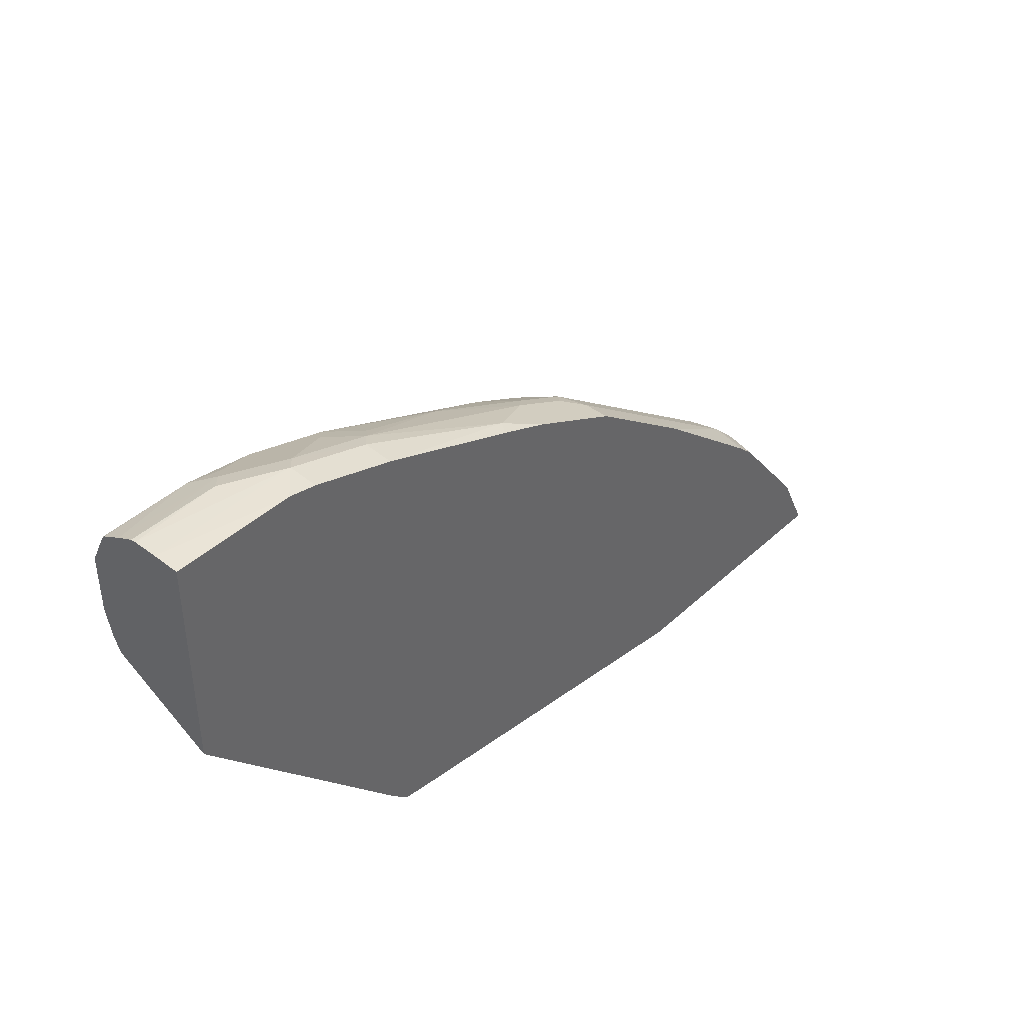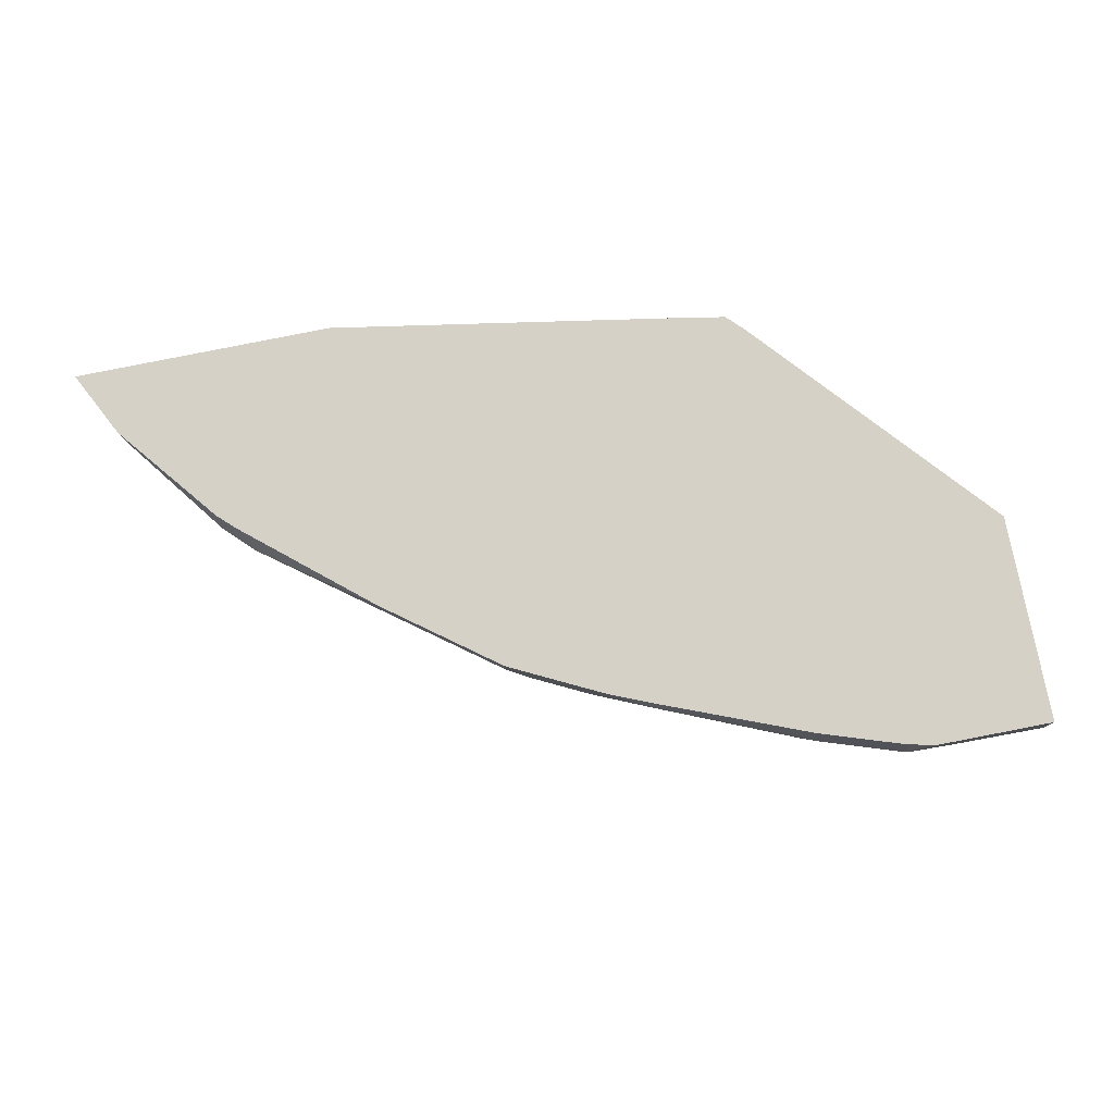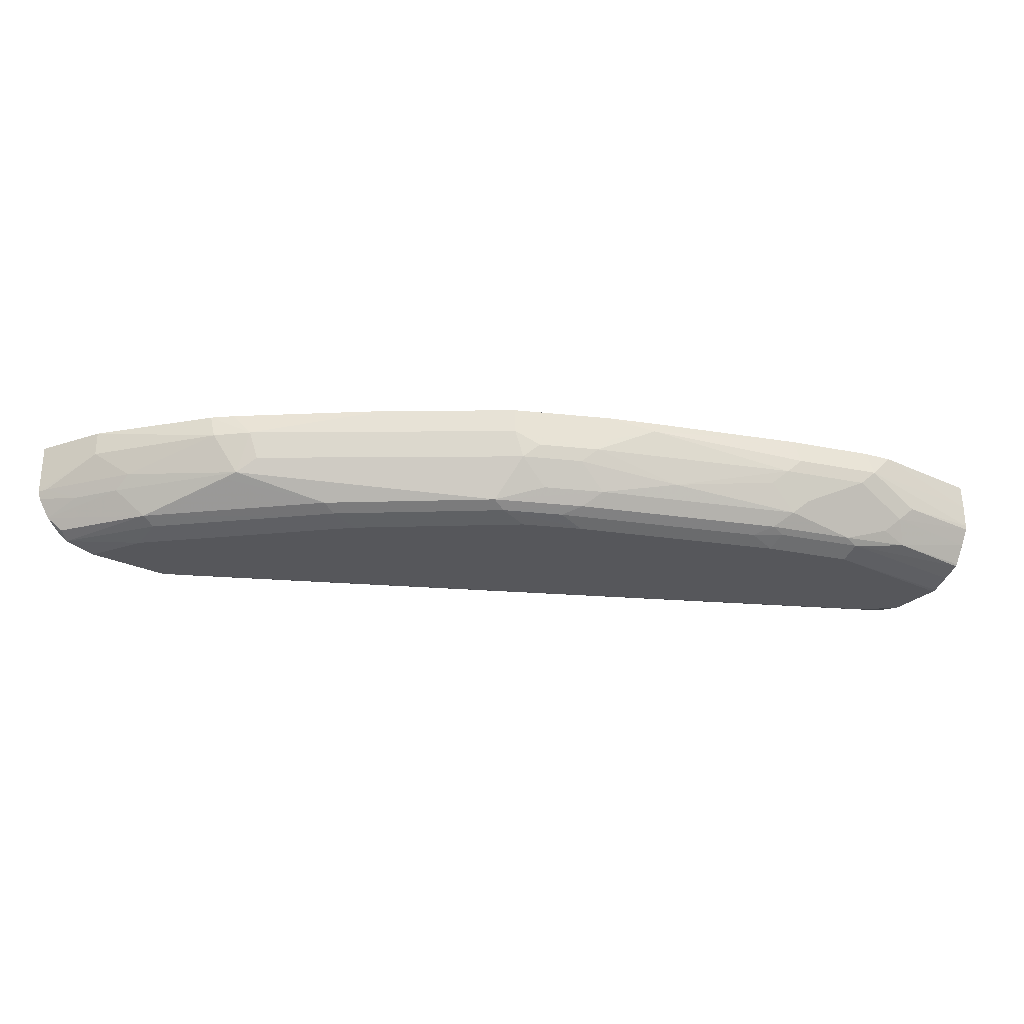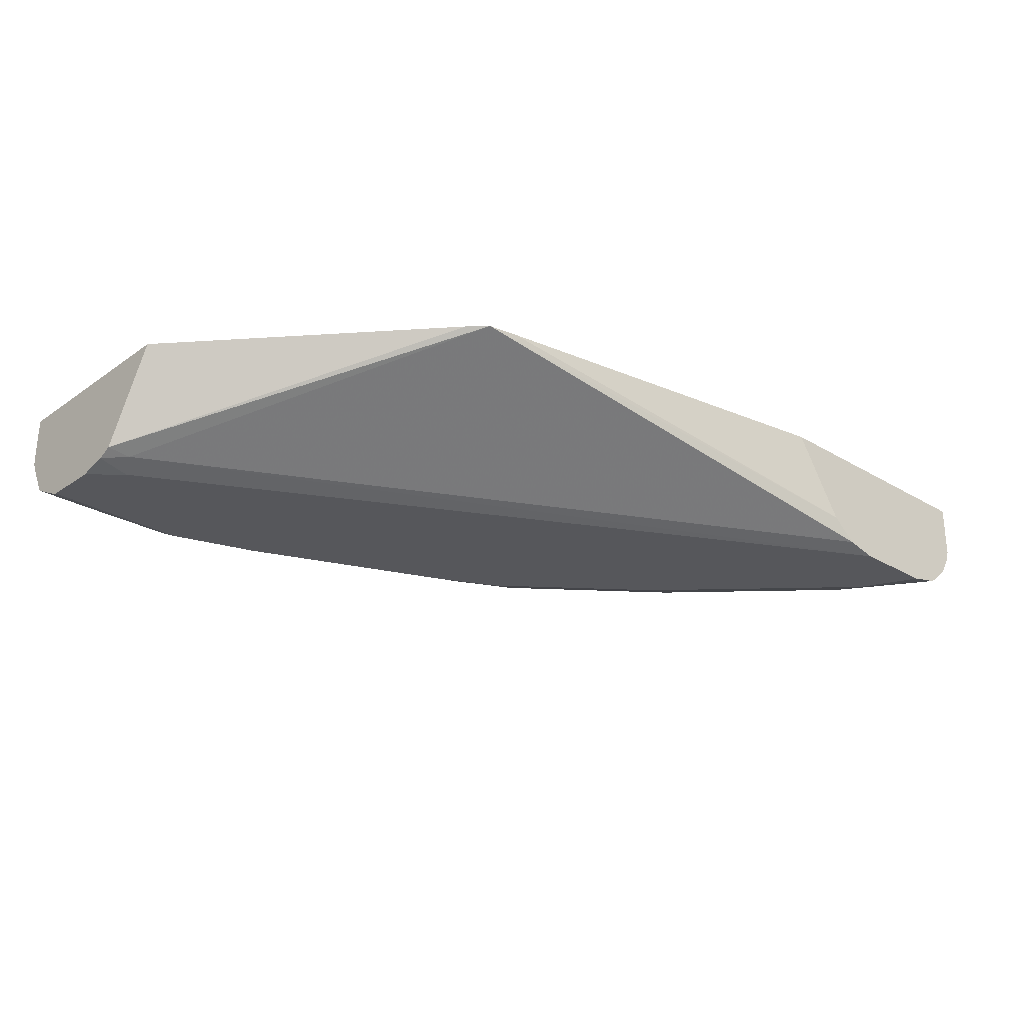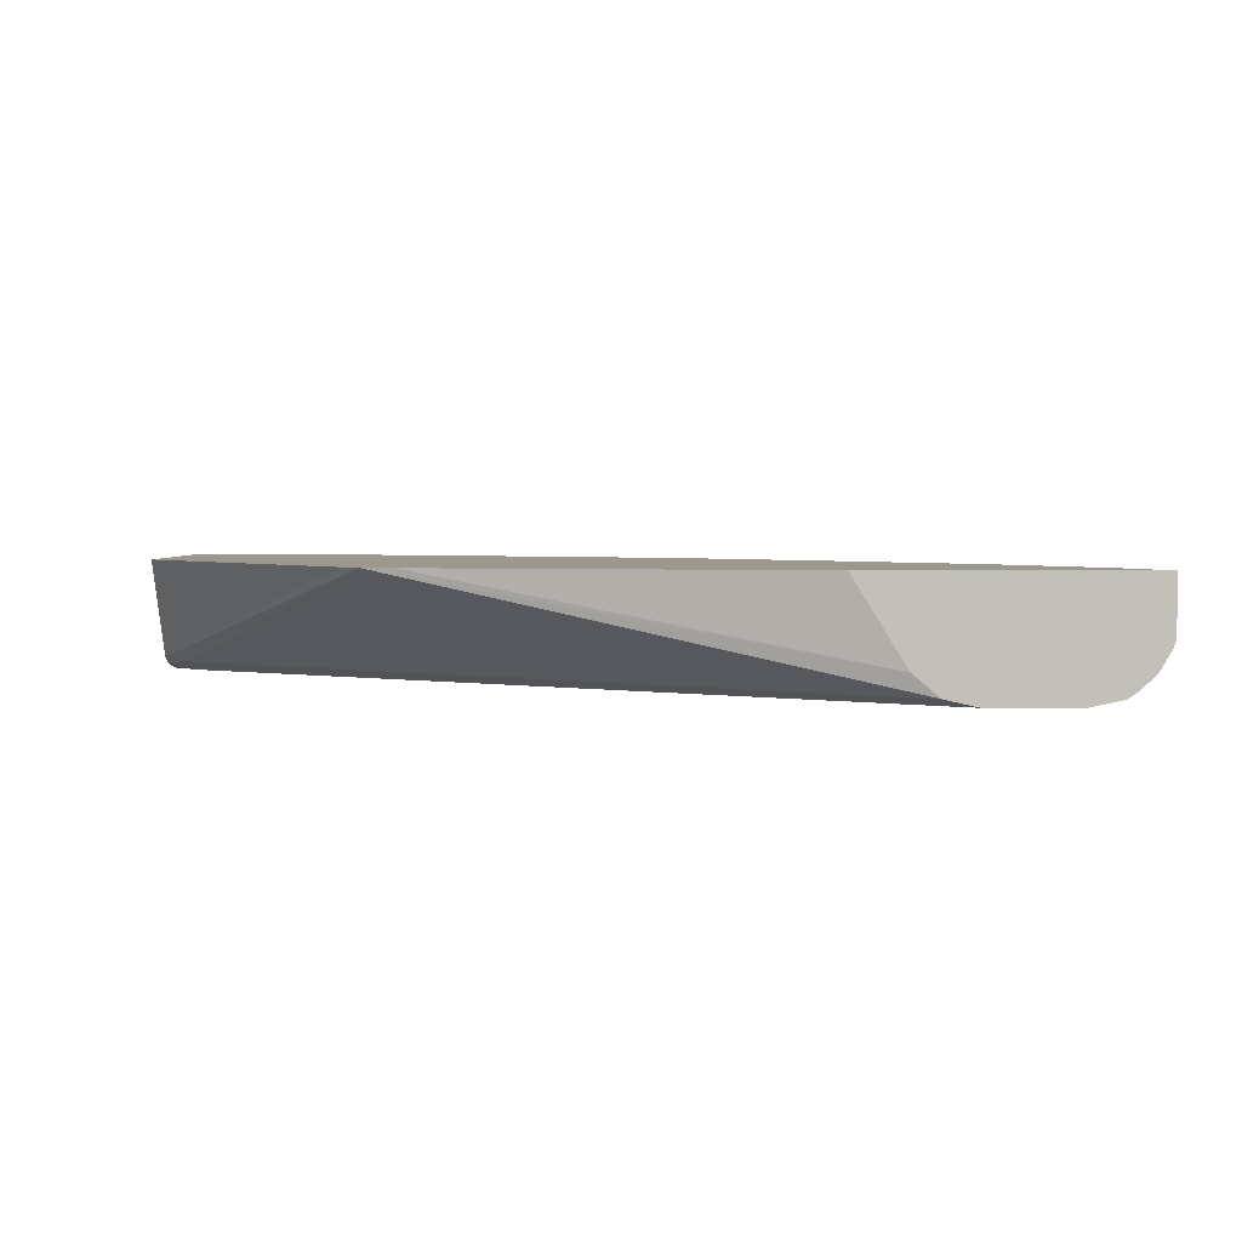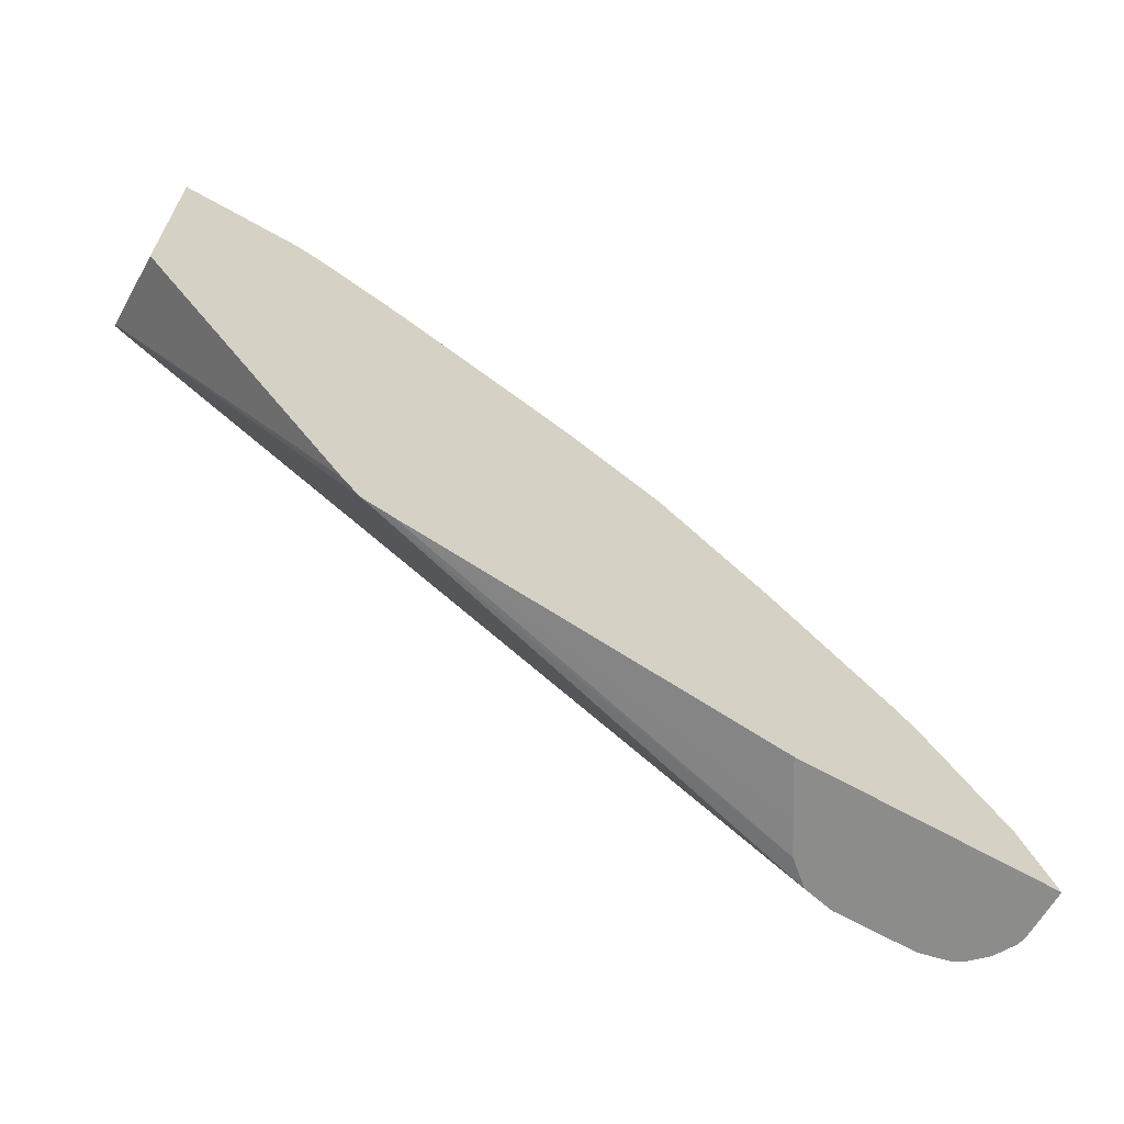
<metadata>
{"format":"obj","ext":"obj","renderer":"f3d","projection":"perspective","resolution":1024,"background":"white","views":[{"elev":41.9,"azim":132.1,"up":"+Z"},{"elev":79.5,"azim":-11.3,"up":"+Y"},{"elev":-27.2,"azim":-36.2,"up":"+Y"},{"elev":-27.3,"azim":137.2,"up":"+Y"},{"elev":3.1,"azim":-179.5,"up":"+Y"},{"elev":-64.1,"azim":150.2,"up":"+Z"}]}
</metadata>
<code>
v -0.7995 -0.02132 0.5539
v -0.7995 0.01923 0.5539
v -0.7978 -0.02768 0.5539
v -0.7957 -0.02132 0.5613
v -0.7744 -3.15e-06 0.604
v -0.7815 -3.15e-06 0.5898
v -0.7751 0.01923 0.6026
v -0.6012 0.01923 0.5539
v -0.7889 -0.04284 0.5539
v -0.778 -0.03197 0.5808
v -0.7567 -0.03197 0.6128
v -0.7531 -0.02132 0.6253
v -0.7105 -3.15e-06 0.6892
v -0.7744 0.01923 0.604
v -0.6263 -0.02164 0.5539
v -0.3218 0.01923 0.601
v -0.778 -0.05328 0.5539
v -0.778 -0.05328 0.5596
v -0.7354 -0.05328 0.6235
v -0.6927 -0.03197 0.6981
v -0.7113 0.01923 0.6828
v -0.6892 -3.15e-06 0.7105
v -0.6393 -0.0423 0.5539
v -0.2995 0.01923 0.6052
v -0.6396 -0.04274 0.5539
v -0.7703 -0.05861 0.5539
v -0.6962 -0.03552 0.6892
v -0.7247 -0.05861 0.6208
v -0.7034 -0.05861 0.6422
v -0.6395 -0.05861 0.7061
v -0.6501 -0.05328 0.7088
v -0.6821 -0.02132 0.7114
v -0.6288 -0.05328 0.7301
v -0.5222 -0.05328 0.8153
v -0.6976 0.01923 0.6956
v -0.6039 0.01923 0.7744
v -0.5187 -3.15e-06 0.8384
v -0.5187 0.01923 0.8384
v -0.2865 0.01923 0.6182
v -0.1256 -0.05328 0.8419
v -0.1421 -0.05684 0.8384
v -0.6584 -0.05869 0.5539
v -0.658 -0.05845 0.5539
v -0.7463 -0.06395 0.5539
v -0.7247 -0.06395 0.5968
v -0.6821 -0.06395 0.6395
v -0.6181 -0.06395 0.7034
v -0.6181 -0.05861 0.7274
v -0.5115 -0.02132 0.8393
v -0.5115 -0.05861 0.8126
v -0.4583 -0.05328 0.8473
v -0.4477 -0.04262 0.8606
v -0.4902 -0.04262 0.8393
v -0.5009 -0.01066 0.8473
v -0.4583 -0.01066 0.8686
v -0.4619 -3.15e-06 0.8668
v -0.4491 0.01923 0.8732
v -0.1256 0.01923 0.8004
v -0.1256 -0.05858 0.8523
v -0.1492 -0.06395 0.8526
v -0.6821 -0.06395 0.5539
v -0.5968 -0.06395 0.7247
v -0.4902 -0.06395 0.81
v -0.4689 -0.02132 0.8606
v -0.4477 -0.06395 0.8313
v -0.4689 -0.05861 0.8339
v -0.3198 -0.05861 0.8979
v -0.3091 -0.05328 0.9112
v -0.2985 -0.04262 0.9245
v -0.3944 -0.03197 0.8899
v -0.4477 -3.15e-06 0.8739
v -0.3091 -0.01066 0.9325
v -0.4157 0.01065 0.8899
v -0.4477 0.01923 0.8739
v -0.1256 0.01923 0.9597
v -0.1256 -0.05869 0.8526
v -0.1256 -0.06395 0.8739
v -0.2985 -0.06395 0.8952
v -0.2985 -0.05684 0.9094
v -0.2452 -0.05328 0.9325
v -0.2878 -0.03197 0.9325
v -0.3198 -0.02132 0.9245
v -0.2452 -0.01066 0.9538
v -0.2985 -3.15e-06 0.9379
v -0.3008 0.01923 0.9331
v -0.4092 0.01923 0.8899
v -0.1256 -3.15e-06 0.9604
v -0.2153 0.01923 0.9592
v -0.1256 -0.06395 0.9165
v -0.2345 -0.06395 0.9165
v -0.2345 -0.05684 0.9307
v -0.1919 -0.04973 0.945
v -0.2132 -0.04262 0.9458
v -0.2025 -0.03197 0.9538
v -0.1919 -0.02132 0.9592
v -0.2345 -3.15e-06 0.9592
v -0.2369 0.01923 0.9543
v -0.1256 -0.01783 0.9604
v -0.1256 -0.06336 0.9192
v -0.1256 -0.05703 0.9318
v -0.1256 -0.0505 0.9446
v -0.1256 -0.04896 0.9456
v -0.1256 -0.03397 0.9537
v -0.1256 -0.02132 0.96
f 50 65 66
f 44 46 45
f 47 62 48
f 48 62 63
f 48 63 50
f 49 53 52
f 49 52 64
f 49 64 54
f 50 63 65
f 50 66 51
f 54 64 55
f 51 67 68
f 51 68 69
f 51 69 52
f 52 69 70
f 52 70 64
f 44 47 46
f 55 71 56
f 55 64 70
f 55 70 72
f 55 72 73
f 51 66 67
f 44 62 47
f 44 77 89
f 44 65 63
f 40 75 87
f 40 87 98
f 40 98 104
f 40 104 103
f 40 103 102
f 40 102 101
f 40 101 100
f 40 100 99
f 40 99 89
f 40 89 77
f 44 63 62
f 40 77 76
f 40 59 41
f 41 59 60
f 41 60 61
f 41 61 42
f 44 61 60
f 44 60 77
f 55 73 71
f 44 89 90
f 44 90 78
f 44 78 65
f 40 76 59
f 56 73 57
f 67 79 68
f 59 76 60
f 83 94 95
f 83 95 96
f 83 96 84
f 84 96 97
f 84 97 85
f 87 88 96
f 87 96 98
f 88 97 96
f 89 99 90
f 90 99 100
f 80 83 81
f 90 100 91
f 91 101 92
f 92 94 93
f 92 101 102
f 92 102 103
f 92 103 94
f 94 103 104
f 94 104 95
f 95 104 98
f 95 98 96
f 40 58 75
f 91 100 101
f 57 73 74
f 80 94 83
f 80 92 93
f 60 76 77
f 65 78 67
f 65 67 66
f 67 78 79
f 68 79 80
f 68 80 69
f 69 80 81
f 69 81 72
f 69 72 82
f 69 82 70
f 80 93 94
f 70 82 72
f 72 83 84
f 72 84 73
f 73 84 85
f 73 85 86
f 73 86 74
f 75 88 87
f 78 90 91
f 78 91 79
f 79 91 80
f 80 91 92
f 72 81 83
f 39 58 40
f 56 71 73
f 37 56 57
f 2 85 97
f 2 97 88
f 2 88 75
f 2 75 58
f 2 58 39
f 2 39 24
f 2 24 16
f 2 16 8
f 3 9 10
f 3 10 4
f 2 86 85
f 4 10 11
f 4 12 5
f 5 12 13
f 5 14 7
f 5 7 6
f 8 16 15
f 9 11 10
f 9 17 18
f 9 18 19
f 9 19 11
f 11 19 20
f 4 11 12
f 11 20 12
f 2 74 86
f 2 38 57
f 1 2 8
f 1 8 15
f 1 15 23
f 1 23 25
f 1 25 43
f 1 43 42
f 1 42 61
f 1 61 44
f 1 44 26
f 1 26 17
f 2 57 74
f 1 17 9
f 1 3 4
f 1 4 5
f 1 5 6
f 1 6 7
f 1 7 2
f 2 7 14
f 2 14 21
f 2 21 35
f 2 35 36
f 2 36 38
f 1 9 3
f 12 20 13
f 5 13 14
f 13 21 14
f 24 43 25
f 26 44 45
f 26 45 28
f 27 31 33
f 28 45 46
f 28 46 29
f 29 46 47
f 37 57 38
f 30 47 48
f 30 48 33
f 24 42 43
f 30 33 31
f 32 49 37
f 33 48 50
f 33 50 34
f 34 50 51
f 34 51 52
f 34 52 53
f 34 53 49
f 37 49 54
f 37 54 55
f 37 55 56
f 32 34 49
f 24 41 42
f 29 47 30
f 24 39 40
f 13 20 22
f 24 40 41
f 15 16 23
f 16 24 25
f 16 25 23
f 17 26 18
f 18 26 19
f 19 27 20
f 19 26 28
f 19 28 29
f 19 29 30
f 13 22 21
f 19 31 27
f 19 30 31
f 22 37 38
f 22 32 37
f 22 36 35
f 21 22 35
f 22 38 36
f 20 33 34
f 20 27 33
f 20 32 22
f 20 34 32

</code>
